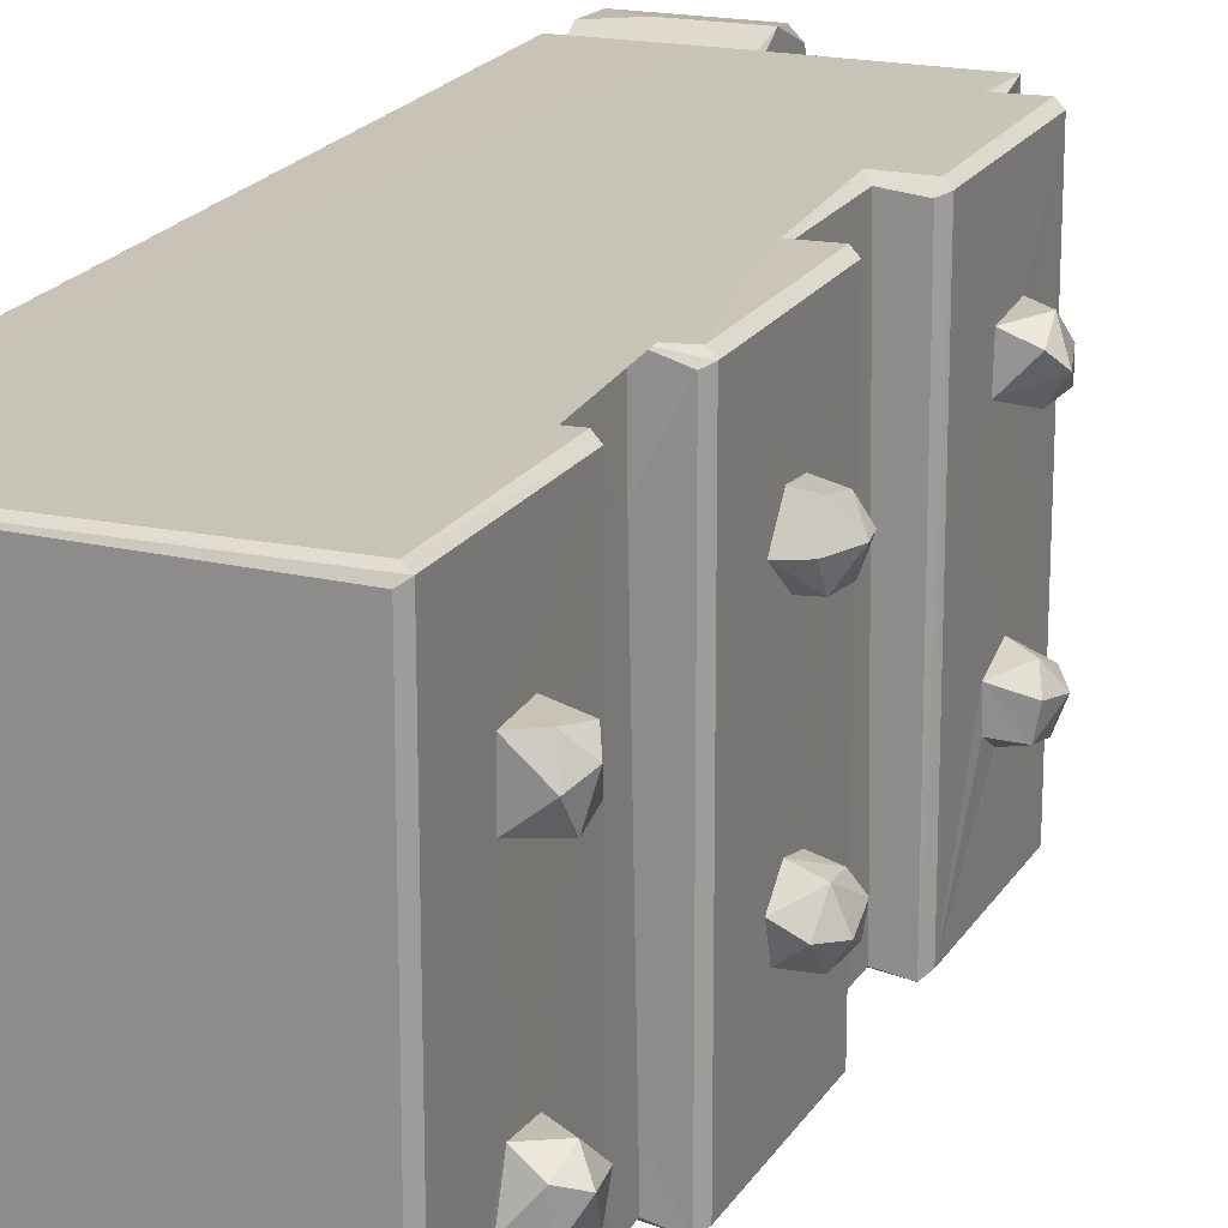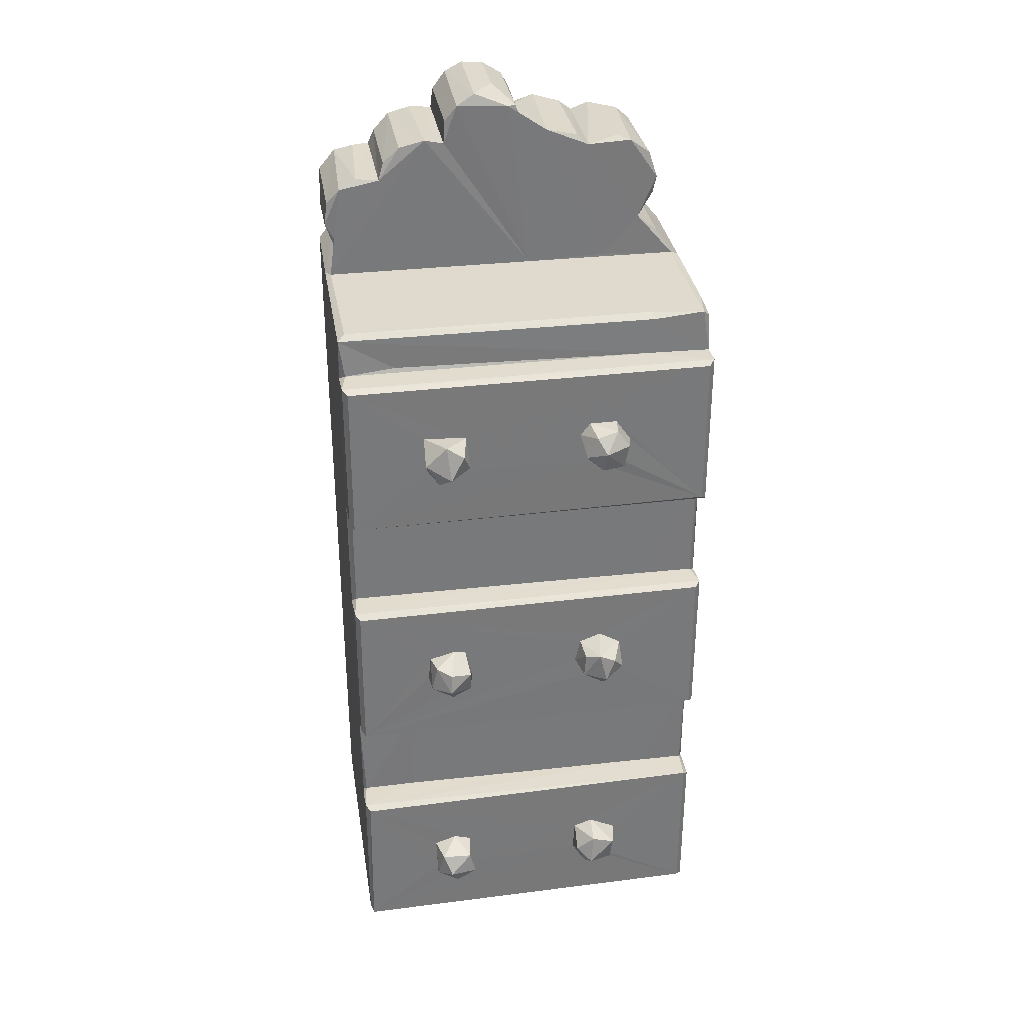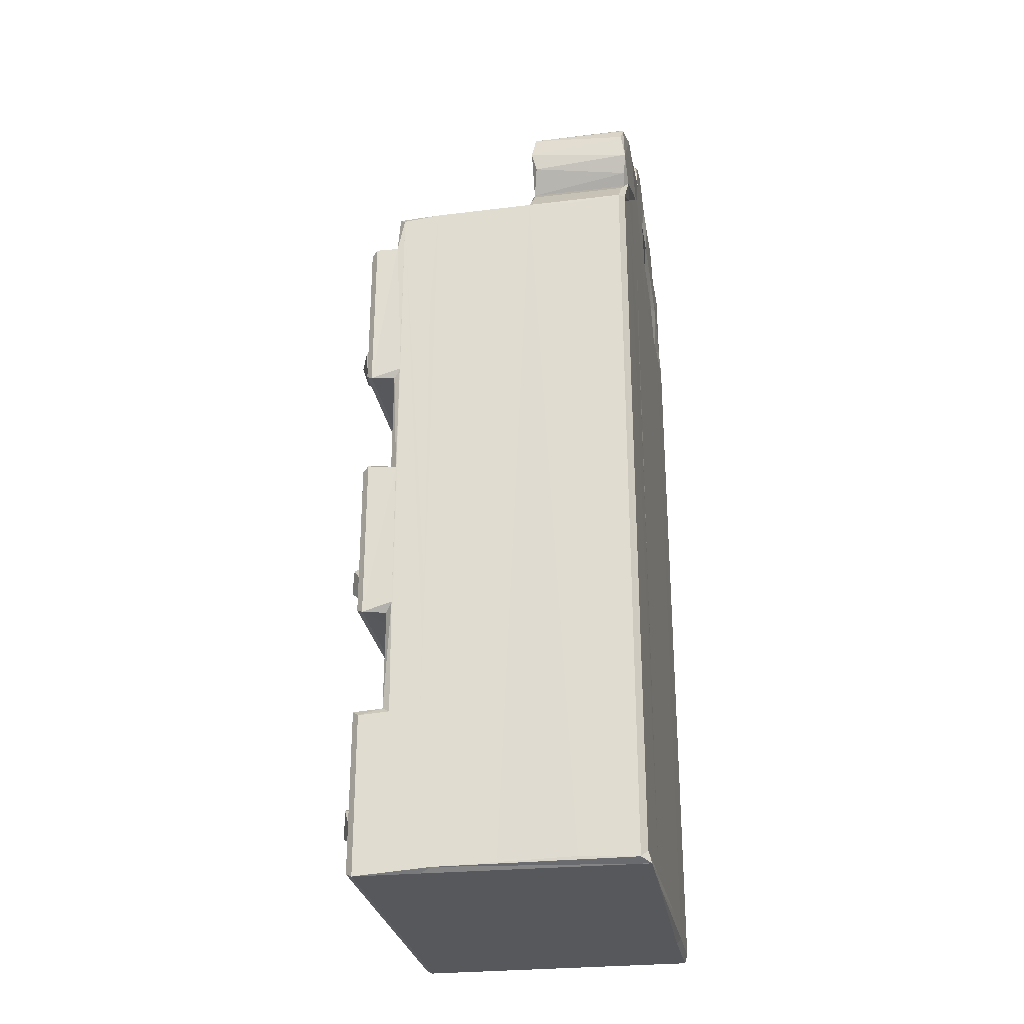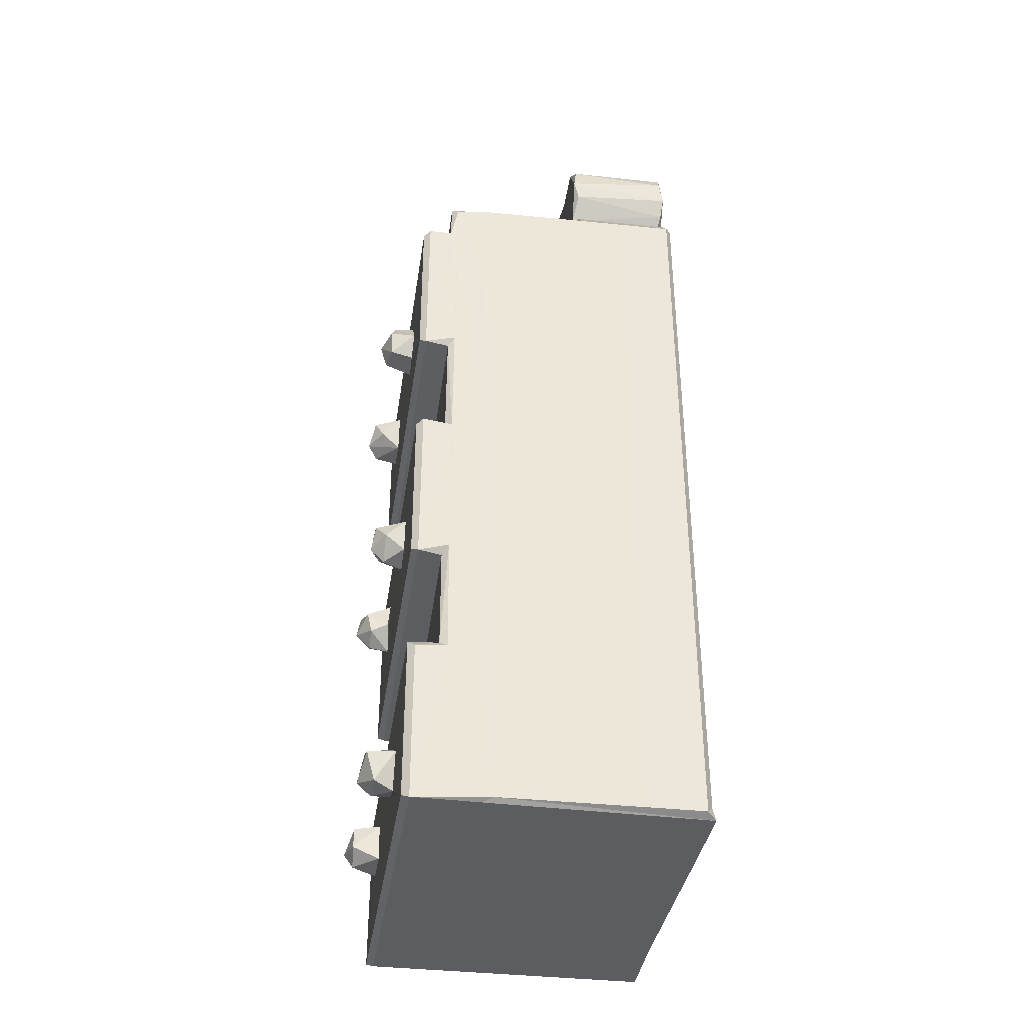
<metadata>
{"format":"obj","ext":"obj","renderer":"f3d","projection":"perspective","resolution":1024,"background":"white","views":[{"elev":20.1,"azim":-157.0,"up":"+Y"},{"elev":32.8,"azim":-99.9,"up":"+Z"},{"elev":-27.9,"azim":9.5,"up":"+Z"},{"elev":-37.2,"azim":-8.4,"up":"+Z"}]}
</metadata>
<code>
v -0.1351 -0.1924 -0.4957
v -0.1277 -0.199 -0.5003
v -0.1349 -0.193 -0.3243
v -0.1278 -0.1992 -0.3305
v -0.04723 -0.2001 -0.4949
v -0.06307 -0.1923 -0.5003
v -0.09496 -0.1995 -0.3284
v 0.1692 -0.1938 -0.5003
v -0.0623 -0.2001 -0.3326
v 0.01838 -0.2012 -0.4915
v -0.1354 -0.08932 -0.4361
v -0.1353 -0.1052 -0.3985
v -0.1711 -0.06987 -0.4198
v -0.164 -0.09832 -0.3974
v -0.1553 -0.0969 -0.4289
v -0.165 -0.07344 -0.3887
v -0.1377 -0.07539 -0.3812
v -0.135 0.202 -0.4966
v -0.1353 -0.05357 -0.4235
v -0.1279 0.1969 -0.5003
v -0.1352 0.07546 -0.4296
v 0.1669 0.1072 -0.5003
v -0.1558 -0.06451 -0.4303
v -0.1585 -0.05473 -0.4072
v -0.1352 -0.0557 -0.3903
v -0.135 0.1995 -0.3276
v -0.1031 -0.1952 -0.3232
v -0.1024 -0.1498 -0.3229
v -0.1032 -0.1929 -0.2135
v -0.1024 -0.1524 -0.2131
v -0.1351 -0.1928 -0.2084
v -0.1282 -0.1987 -0.2131
v -0.09634 -0.1994 -0.204
v -0.06145 -0.2001 -0.1865
v -0.09544 -0.1997 0.2924
v -0.06186 -0.2001 -0.02866
v -0.135 -0.1928 -0.04052
v -0.1279 -0.1991 -0.03675
v -0.09656 -0.1994 -0.04105
v -0.1035 -0.1932 -0.0359
v -0.1024 -0.1385 -0.03589
v -0.05526 -0.2002 0.2963
v -0.1276 0.2043 -0.3232
v -0.1351 0.2001 -0.209
v -0.09983 -0.01196 -0.2134
v -0.09934 0.02057 -0.3228
v -0.1279 0.1963 -0.2134
v -0.1354 -0.0981 -0.1412
v -0.1353 -0.1034 -0.1073
v -0.171 -0.08152 -0.134
v -0.1564 -0.08051 -0.1483
v -0.1564 -0.1035 -0.1273
v -0.1354 -0.07049 -0.1493
v -0.1668 -0.09195 -0.1111
v -0.1671 -0.07425 -0.103
v -0.1352 -0.07978 -0.0934
v -0.1276 0.204 -0.03617
v -0.1022 -0.1392 0.07791
v -0.1594 -0.05708 -0.132
v -0.1352 -0.05117 -0.1271
v -0.1578 -0.05943 -0.1077
v -0.1352 -0.05674 -0.1017
v -0.1352 0.07961 -0.09898
v -0.135 0.1992 -0.04051
v -0.09976 0.03724 -0.03537
v -0.101 -0.05982 0.07772
v -0.1351 -0.1929 0.08416
v -0.1285 -0.1989 0.07823
v -0.103 -0.1947 0.07781
v -0.09462 -0.1995 0.08763
v -0.1279 -0.1991 0.2548
v -0.1351 -0.1926 0.2509
v -0.1036 -0.1991 0.2545
v -0.0628 -0.2 0.1649
v 0.05428 -0.2018 0.2969
v -0.1025 -0.1297 0.2555
v -0.1023 -0.1918 0.3003
v 0.05193 -0.1933 0.3005
v -0.1351 0.1998 0.08281
v -0.1274 0.1963 0.07779
v -0.1352 -0.1075 0.1687
v -0.1359 -0.0934 0.1458
v -0.1352 -0.06377 0.1446
v -0.1603 -0.09551 0.15
v -0.165 -0.07135 0.1495
v -0.1719 -0.0741 0.1724
v -0.1617 -0.1003 0.1754
v -0.1581 -0.05479 0.1635
v -0.1353 -0.05144 0.1791
v -0.1353 0.08015 0.1468
v -0.1567 -0.08827 0.1922
v -0.1353 -0.09092 0.1925
v -0.1274 0.2045 0.255
v -0.1017 -0.1389 0.2955
v -0.09355 -0.1362 0.3005
v -0.1606 -0.06545 0.1874
v -0.1353 -0.06168 0.1924
v -0.1349 0.1992 0.2513
v -0.0999 0.1984 0.2556
v -0.09809 0.1451 0.2602
v -0.09684 0.2041 0.2956
v -0.08938 0.1962 0.3005
v -0.1636 0.07548 -0.4177
v -0.1619 0.09722 -0.4314
v -0.1628 0.08172 -0.3931
v -0.1355 0.07811 -0.3896
v -0.1375 0.09651 -0.3819
v -0.1353 0.1188 -0.4297
v -0.1714 0.1054 -0.4135
v -0.1557 0.1206 -0.4217
v -0.1612 0.114 -0.3925
v -0.1352 0.1203 -0.3918
v 0.1686 0.198 -0.5002
v -0.1265 0.2051 -0.491
v -0.08921 0.2045 -0.3282
v 0.1636 0.2008 -0.4924
v -0.09587 0.2046 -0.2115
v -0.0894 0.2046 0.08638
v -0.0971 0.1366 -0.2135
v -0.1353 0.09549 -0.1516
v -0.097 0.1415 -0.3226
v -0.09655 0.2001 -0.3229
v -0.157 0.07675 -0.1359
v -0.1729 0.1013 -0.1288
v -0.1379 0.07244 -0.1281
v -0.1617 0.07731 -0.1131
v -0.139 0.09273 -0.09467
v -0.09725 0.1996 -0.03551
v -0.1564 0.09738 -0.147
v -0.155 0.1213 -0.1328
v -0.1354 0.1229 -0.1309
v -0.1685 0.1001 -0.1076
v -0.1562 0.1155 -0.1045
v -0.1352 0.1204 -0.1049
v -0.0972 0.1993 0.07726
v -0.1275 0.2046 -0.2046
v -0.09085 0.2046 -0.04162
v -0.1353 0.1166 0.1492
v -0.1653 0.08108 0.1813
v -0.1716 0.09594 0.1573
v -0.1562 0.07357 0.1627
v -0.1352 0.0744 0.188
v -0.1609 0.1079 0.1476
v -0.1588 0.1217 0.17
v -0.1353 0.1205 0.1915
v -0.1621 0.09921 0.1924
v 0.05479 -0.02798 0.3006
v 0.05817 0.197 0.3005
v -0.1277 0.2045 0.08711
v -0.09215 0.2046 0.2501
v 0.07147 0.2021 0.2973
v 0.09832 -0.2025 -0.492
v 0.1593 -0.203 -0.4956
v 0.1069 -0.2026 0.293
v 0.1659 -0.1943 -0.4874
v 0.1692 -0.1054 -0.4996
v 0.1673 -0.1049 -0.4859
v 0.1672 -0.09771 -0.4067
v 0.1672 -0.09484 -0.3024
v 0.1696 0.04753 -0.4815
v 0.1708 0.1208 -0.492
v 0.1688 -0.004314 -0.4808
v 0.1677 -0.08068 0.2929
v 0.1667 -0.1468 0.2918
v 0.1658 -0.1947 0.3003
v 0.1594 -0.203 0.2974
v 0.1672 -0.09575 0.1615
v 0.1673 -0.09458 -0.1934
v 0.1688 -0.007998 0.2931
v 0.1675 -0.09313 0.02948
v 0.1672 -0.09459 -0.0715
v 0.057 -0.1767 0.3265
v 0.1611 -0.1781 0.3264
v 0.05335 -0.153 0.3476
v 0.1626 -0.171 0.3103
v 0.05344 -0.1136 0.3038
v 0.1612 -0.1542 0.3473
v 0.05466 -0.04737 0.4561
v 0.1636 -0.1102 0.3589
v 0.1669 -0.1498 0.354
v 0.1641 -0.07672 0.3068
v 0.164 -0.06752 0.4132
v 0.1661 0.05332 0.3033
v 0.1649 -0.01313 0.4313
v 0.05826 -0.1704 0.3735
v 0.05312 -0.1729 0.394
v 0.05695 -0.1645 0.4214
v 0.0538 -0.1419 0.4388
v 0.05419 -0.09416 0.4364
v 0.1618 -0.1728 0.4072
v 0.06081 -0.1272 0.4428
v 0.05908 -0.08206 0.4472
v 0.05512 -0.004552 0.4855
v 0.1657 -0.05149 0.4565
v 0.06078 -0.02509 0.452
v 0.06017 -0.01317 0.4851
v 0.1551 -0.0268 0.451
v 0.1669 -0.02319 0.4685
v 0.09633 0.007649 0.498
v 0.1635 -0.1638 0.3593
v 0.1658 -0.1733 0.3791
v 0.164 -0.1634 0.4236
v 0.1614 -0.1486 0.4365
v 0.1674 -0.09667 0.4356
v 0.1676 -0.1243 0.3655
v 0.1667 -0.1163 0.4433
v 0.1686 -0.07371 0.3879
v 0.1655 -0.08232 0.4471
v 0.1678 -0.02511 0.4475
v 0.1649 -0.01495 0.4844
v 0.1661 0.006767 0.4977
v 0.1703 0.0887 -0.2886
v 0.1718 0.1931 -0.4916
v 0.1711 0.1409 0.2928
v 0.17 0.06948 0.2933
v 0.1718 0.1932 0.296
v 0.1665 0.2005 0.2979
v 0.05769 0.1389 0.409
v 0.05853 0.1805 0.3228
v 0.1662 0.05487 0.3799
v 0.1672 0.156 0.3074
v 0.1671 0.1197 0.3555
v 0.1712 0.1361 0.3579
v 0.171 0.1799 0.3235
v 0.06148 0.1915 0.3346
v 0.05893 0.2005 0.3609
v 0.1304 0.1999 0.3588
v 0.1698 0.197 0.3473
v 0.05645 0.05171 0.4883
v 0.05672 0.08743 0.4518
v 0.05774 0.06657 0.4468
v 0.06079 0.0317 0.4997
v 0.0612 0.06464 0.4709
v 0.1674 0.06327 0.4701
v 0.0603 0.1152 0.444
v 0.06281 0.1331 0.4269
v 0.05845 0.183 0.4003
v 0.06302 0.1637 0.4102
v 0.1699 0.1148 0.4431
v 0.1663 0.03913 0.4301
v 0.1697 0.04043 0.3958
v 0.1667 0.04893 0.4897
v 0.1695 0.06562 0.4478
v 0.1703 0.0822 0.383
v 0.1666 0.03002 0.4994
v 0.1652 0.09177 0.4512
v 0.166 0.1321 0.4259
v 0.17 0.1385 0.4094
v 0.1634 0.1571 0.4106
v 0.1709 0.178 0.4032
v 0.06261 0.197 0.3844
v 0.1675 0.1959 0.3835
f 1 2 3
f 3 2 4
f 2 6 5
f 2 5 7
f 4 2 7
f 6 2 8
f 3 11 1
f 3 12 11
f 13 15 14
f 15 11 12
f 15 12 14
f 1 18 2
f 1 11 19
f 1 19 18
f 18 20 2
f 18 19 21
f 2 20 22
f 13 24 23
f 15 13 23
f 14 16 13
f 13 16 24
f 15 23 11
f 23 19 11
f 23 24 19
f 24 25 19
f 24 16 25
f 14 17 16
f 14 12 17
f 25 16 17
f 17 12 25
f 12 3 25
f 19 25 21
f 21 25 26
f 4 27 3
f 4 7 27
f 27 29 28
f 29 30 28
f 27 7 33
f 29 27 33
f 29 33 32
f 32 30 29
f 5 9 34
f 7 35 33
f 7 5 35
f 5 34 35
f 34 9 36
f 31 32 37
f 37 32 38
f 32 33 39
f 38 32 39
f 38 39 40
f 33 35 39
f 35 34 36
f 5 10 42
f 36 9 42
f 9 5 42
f 26 3 43
f 3 27 28
f 3 28 43
f 25 3 26
f 43 28 46
f 28 45 46
f 28 30 45
f 31 44 32
f 32 45 30
f 32 47 45
f 31 48 44
f 31 49 48
f 31 37 49
f 52 50 51
f 44 48 53
f 51 53 48
f 51 48 52
f 52 54 50
f 52 49 54
f 54 49 55
f 52 48 49
f 49 37 56
f 37 38 57
f 38 40 57
f 40 41 57
f 50 59 51
f 51 59 53
f 59 60 53
f 50 54 55
f 50 55 59
f 55 61 59
f 49 56 55
f 61 55 62
f 55 56 62
f 59 61 60
f 61 62 60
f 53 60 44
f 60 62 63
f 37 64 56
f 37 57 64
f 56 64 62
f 40 39 69
f 40 69 41
f 69 39 70
f 69 70 68
f 67 68 71
f 39 35 70
f 35 36 74
f 70 35 73
f 74 36 42
f 10 75 42
f 67 71 72
f 68 70 73
f 71 68 73
f 71 73 76
f 77 73 35
f 35 74 42
f 35 42 77
f 42 78 77
f 67 79 68
f 69 58 41
f 68 58 69
f 58 66 41
f 68 66 58
f 68 80 66
f 84 87 86
f 67 81 82
f 67 82 83
f 84 81 87
f 84 82 81
f 41 66 65
f 67 83 79
f 84 86 85
f 85 86 88
f 84 85 83
f 84 83 82
f 85 88 83
f 88 89 83
f 83 90 79
f 81 67 92
f 67 72 92
f 87 81 91
f 81 92 91
f 71 76 93
f 73 94 76
f 73 77 94
f 77 95 94
f 87 91 86
f 86 91 96
f 86 96 88
f 91 92 97
f 91 97 96
f 89 96 97
f 96 89 88
f 92 72 97
f 89 72 83
f 97 72 89
f 72 71 93
f 72 93 98
f 76 100 99
f 77 78 95
f 103 106 105
f 103 21 106
f 105 106 107
f 21 26 106
f 18 21 108
f 104 103 109
f 103 104 21
f 104 109 110
f 103 105 109
f 109 105 111
f 109 111 110
f 21 104 108
f 104 110 108
f 110 112 108
f 110 111 112
f 111 107 112
f 105 107 111
f 107 106 112
f 112 106 26
f 108 112 26
f 108 26 18
f 18 26 114
f 26 43 114
f 43 115 114
f 18 114 116
f 114 115 117
f 44 47 32
f 46 45 119
f 47 119 45
f 46 121 43
f 46 119 121
f 43 121 122
f 44 63 120
f 44 60 63
f 120 125 123
f 124 123 126
f 123 125 126
f 125 63 126
f 120 63 125
f 126 63 127
f 62 64 63
f 57 41 65
f 123 124 129
f 129 124 130
f 129 120 123
f 129 130 120
f 130 131 120
f 124 126 132
f 126 127 132
f 127 133 132
f 124 132 133
f 124 133 130
f 134 133 127
f 130 134 131
f 130 133 134
f 127 63 134
f 120 131 44
f 131 134 44
f 134 63 64
f 134 64 44
f 57 65 128
f 115 43 122
f 121 119 122
f 122 119 117
f 122 117 115
f 47 117 119
f 44 136 117
f 47 44 117
f 117 118 114
f 114 118 116
f 44 64 136
f 64 57 136
f 136 137 117
f 136 57 137
f 137 57 128
f 128 118 137
f 117 137 118
f 65 66 135
f 79 90 138
f 139 140 141
f 141 140 90
f 141 90 142
f 79 80 68
f 65 135 128
f 80 135 66
f 90 140 143
f 140 144 143
f 90 143 138
f 143 144 138
f 138 144 145
f 83 72 90
f 90 72 142
f 141 142 139
f 139 142 146
f 93 76 99
f 94 101 76
f 94 95 102
f 76 101 100
f 94 102 101
f 139 146 140
f 140 146 144
f 146 142 145
f 146 145 144
f 142 72 98
f 142 98 145
f 138 145 79
f 145 98 79
f 128 135 118
f 79 149 135
f 80 79 135
f 135 149 118
f 93 118 149
f 79 98 149
f 98 93 149
f 93 150 118
f 150 93 99
f 100 101 99
f 99 101 150
f 150 101 118
f 101 151 118
f 102 148 101
f 5 152 10
f 5 6 8
f 5 153 152
f 5 8 153
f 10 152 75
f 153 8 155
f 152 153 154
f 2 22 8
f 8 157 155
f 8 156 157
f 8 22 156
f 156 160 157
f 22 161 156
f 156 161 160
f 160 162 157
f 75 152 154
f 155 164 165
f 155 157 164
f 157 158 167
f 158 159 168
f 158 168 167
f 158 157 159
f 159 157 168
f 168 157 170
f 157 163 170
f 157 162 163
f 157 167 164
f 167 168 171
f 167 171 170
f 168 170 171
f 162 169 163
f 153 155 166
f 166 155 165
f 154 153 166
f 42 75 78
f 75 172 78
f 172 75 173
f 78 172 174
f 166 173 75
f 154 166 75
f 173 166 165
f 167 170 163
f 78 174 176
f 172 177 174
f 78 147 95
f 78 176 147
f 176 178 147
f 164 167 163
f 172 173 177
f 165 164 175
f 175 179 165
f 165 180 173
f 165 179 180
f 173 180 177
f 164 181 175
f 164 163 181
f 175 181 179
f 179 181 182
f 169 181 163
f 183 181 169
f 181 183 184
f 185 186 174
f 186 187 188
f 186 188 174
f 174 188 189
f 186 190 187
f 174 189 176
f 176 189 178
f 188 191 189
f 178 193 147
f 189 192 178
f 178 195 193
f 195 196 193
f 178 197 195
f 195 198 196
f 177 200 174
f 174 200 185
f 185 201 186
f 190 202 187
f 187 203 188
f 187 202 203
f 185 200 201
f 177 180 200
f 200 180 201
f 179 205 180
f 180 205 206
f 201 190 186
f 201 202 190
f 201 206 202
f 180 206 201
f 202 206 203
f 179 207 205
f 205 204 206
f 205 207 204
f 188 203 191
f 203 206 191
f 191 206 189
f 189 206 204
f 189 204 192
f 204 208 192
f 179 182 207
f 204 207 182
f 181 184 182
f 192 194 178
f 178 194 197
f 195 197 198
f 198 210 196
f 196 210 199
f 192 208 194
f 182 184 204
f 204 194 208
f 204 209 194
f 184 209 204
f 197 194 209
f 197 209 198
f 209 211 198
f 209 184 211
f 198 211 210
f 20 113 22
f 160 161 212
f 22 113 161
f 113 213 161
f 18 116 113
f 20 18 113
f 161 213 214
f 160 212 215
f 212 161 214
f 116 118 151
f 213 113 217
f 116 217 113
f 162 160 169
f 160 215 169
f 215 212 214
f 147 148 95
f 95 148 102
f 169 215 183
f 215 214 183
f 214 221 183
f 183 222 220
f 183 221 222
f 222 221 223
f 223 221 224
f 213 216 214
f 213 217 216
f 116 151 217
f 101 148 151
f 148 219 151
f 219 226 225
f 219 225 224
f 219 224 151
f 225 227 228
f 224 225 228
f 214 216 221
f 221 216 224
f 224 217 151
f 216 217 224
f 147 230 148
f 147 231 230
f 147 193 229
f 196 199 232
f 196 232 193
f 229 193 232
f 147 229 231
f 229 233 231
f 230 218 148
f 230 235 218
f 218 235 236
f 218 237 148
f 148 237 219
f 218 238 237
f 184 183 220
f 184 220 240
f 220 241 240
f 184 240 242
f 241 243 240
f 220 244 241
f 241 244 243
f 244 239 243
f 199 245 232
f 231 233 234
f 231 243 230
f 232 242 229
f 229 234 233
f 229 242 234
f 184 242 211
f 210 211 199
f 199 211 245
f 232 245 242
f 211 242 245
f 231 234 243
f 230 243 246
f 240 243 234
f 240 234 242
f 218 248 238
f 248 249 238
f 218 236 247
f 218 247 248
f 249 250 238
f 237 238 250
f 220 222 244
f 222 223 244
f 244 223 239
f 223 248 239
f 239 248 247
f 248 223 250
f 223 224 250
f 249 248 250
f 236 235 239
f 235 230 239
f 246 239 230
f 236 239 247
f 243 239 246
f 219 237 226
f 226 237 251
f 225 226 227
f 226 251 227
f 251 252 227
f 251 237 250
f 251 250 252
f 224 228 250
f 227 252 228
f 250 228 252

</code>
